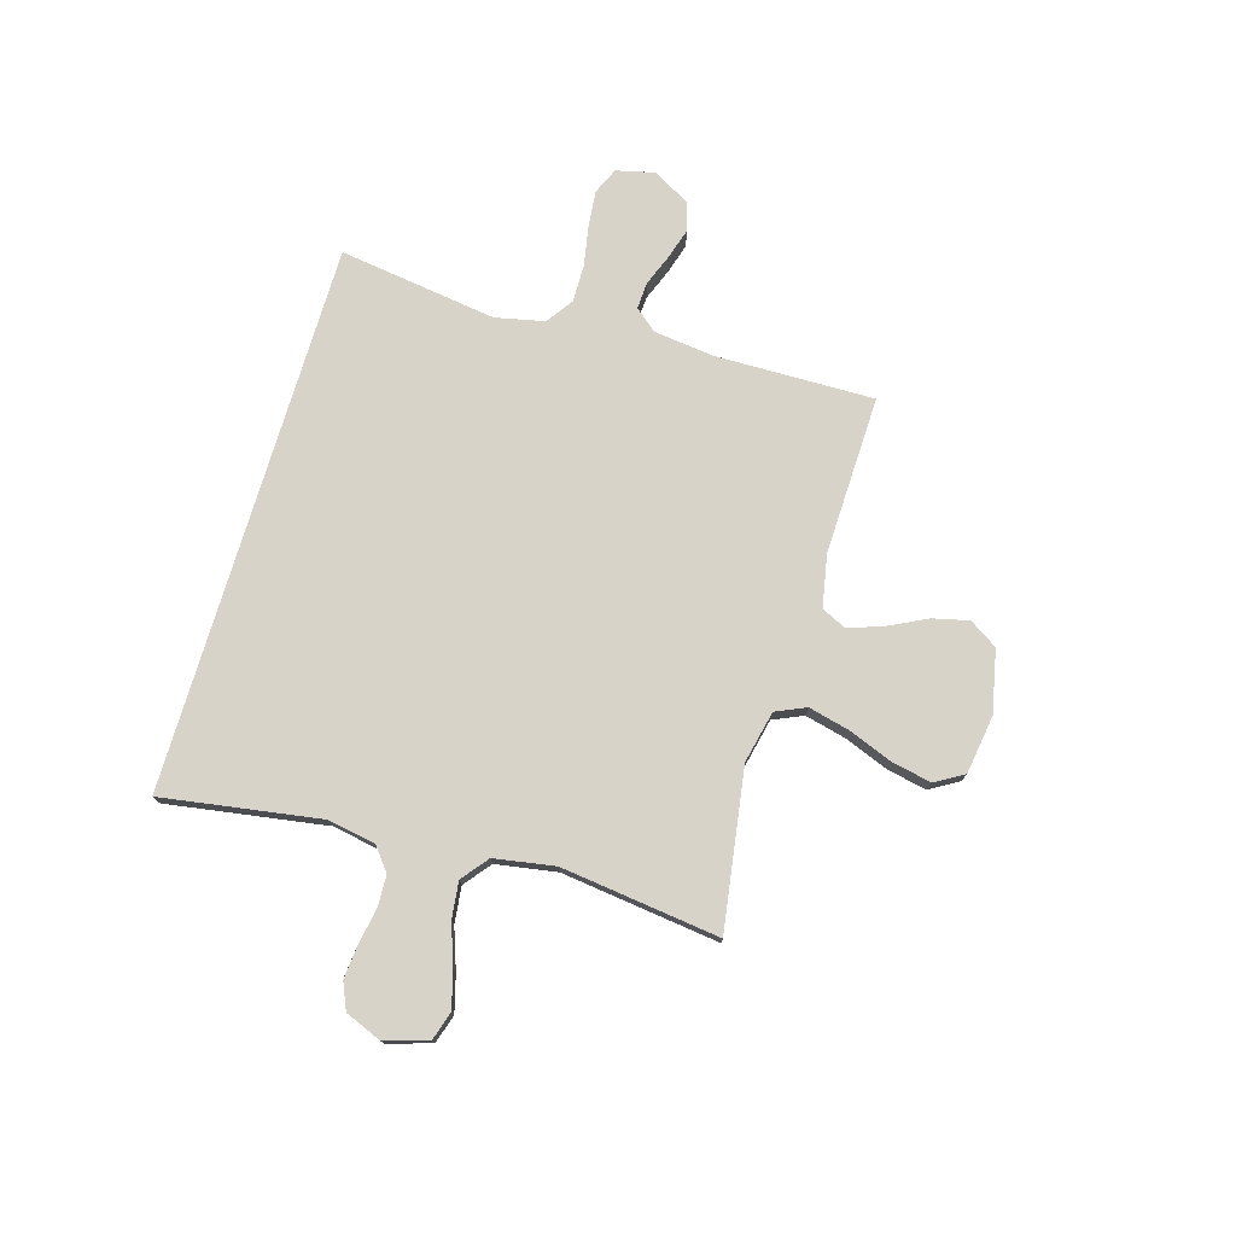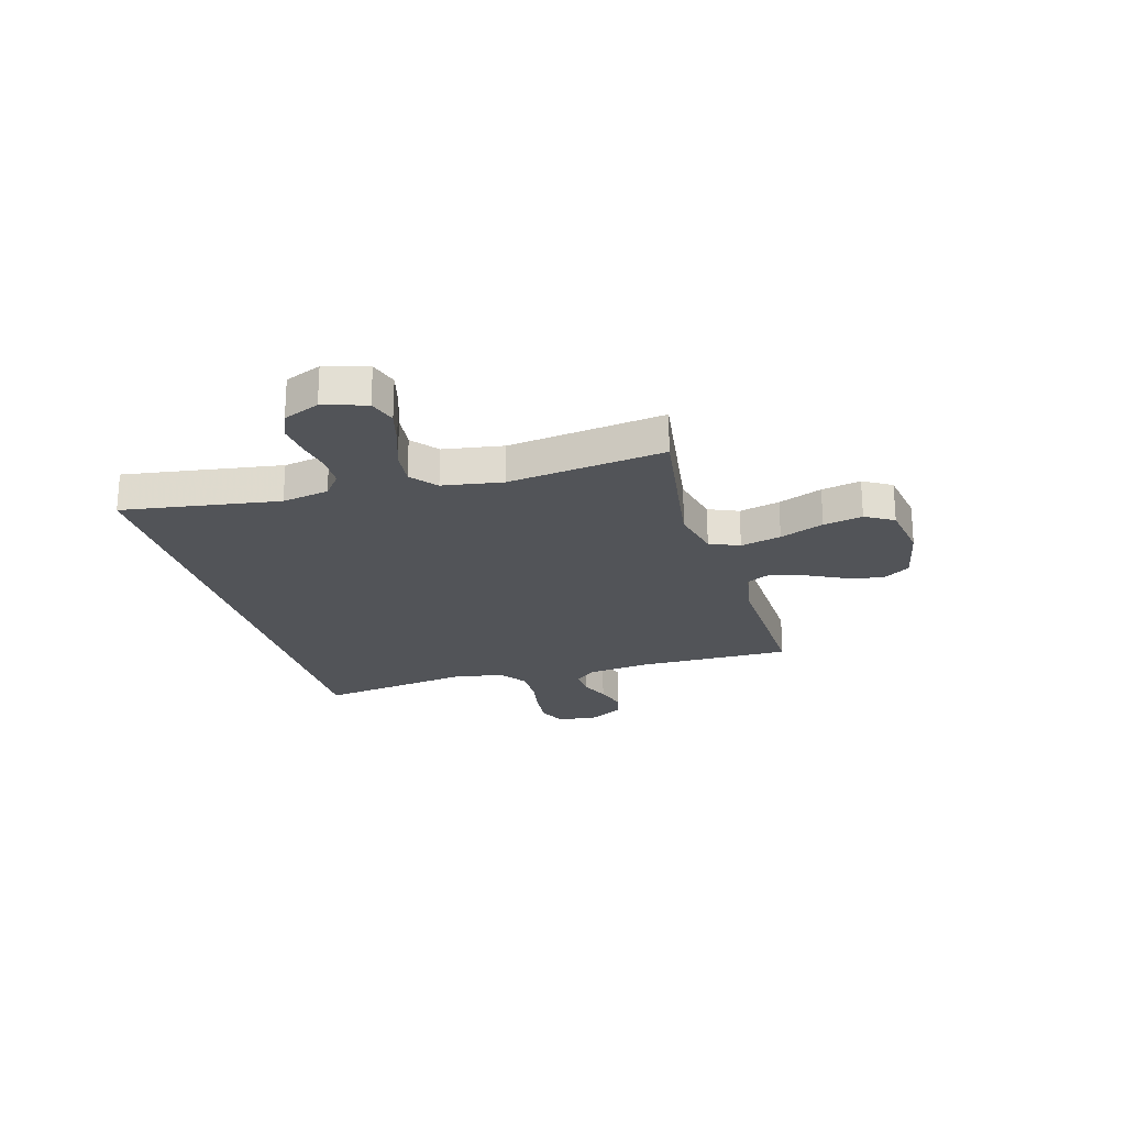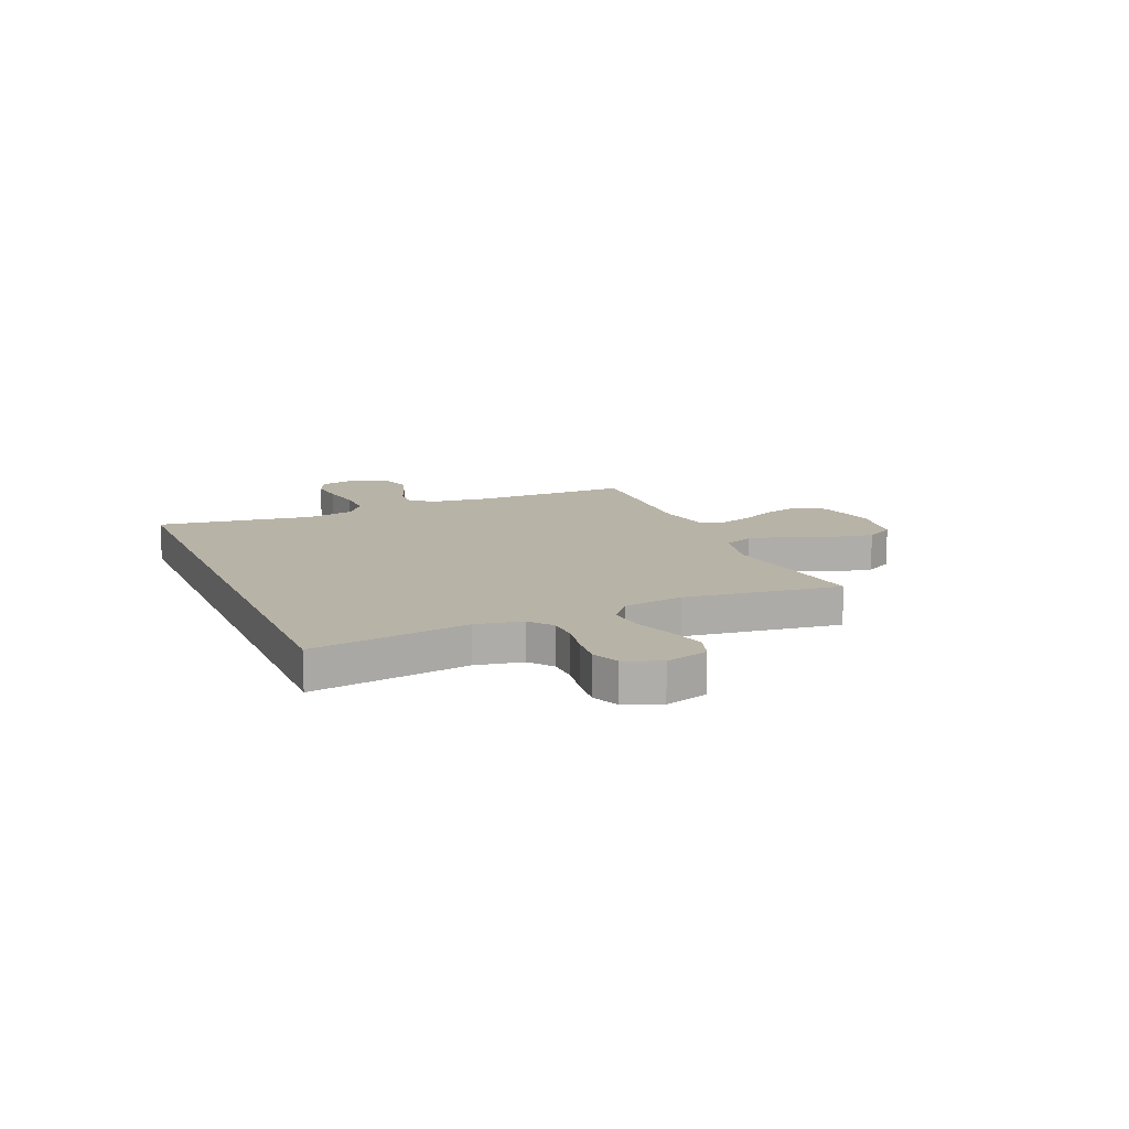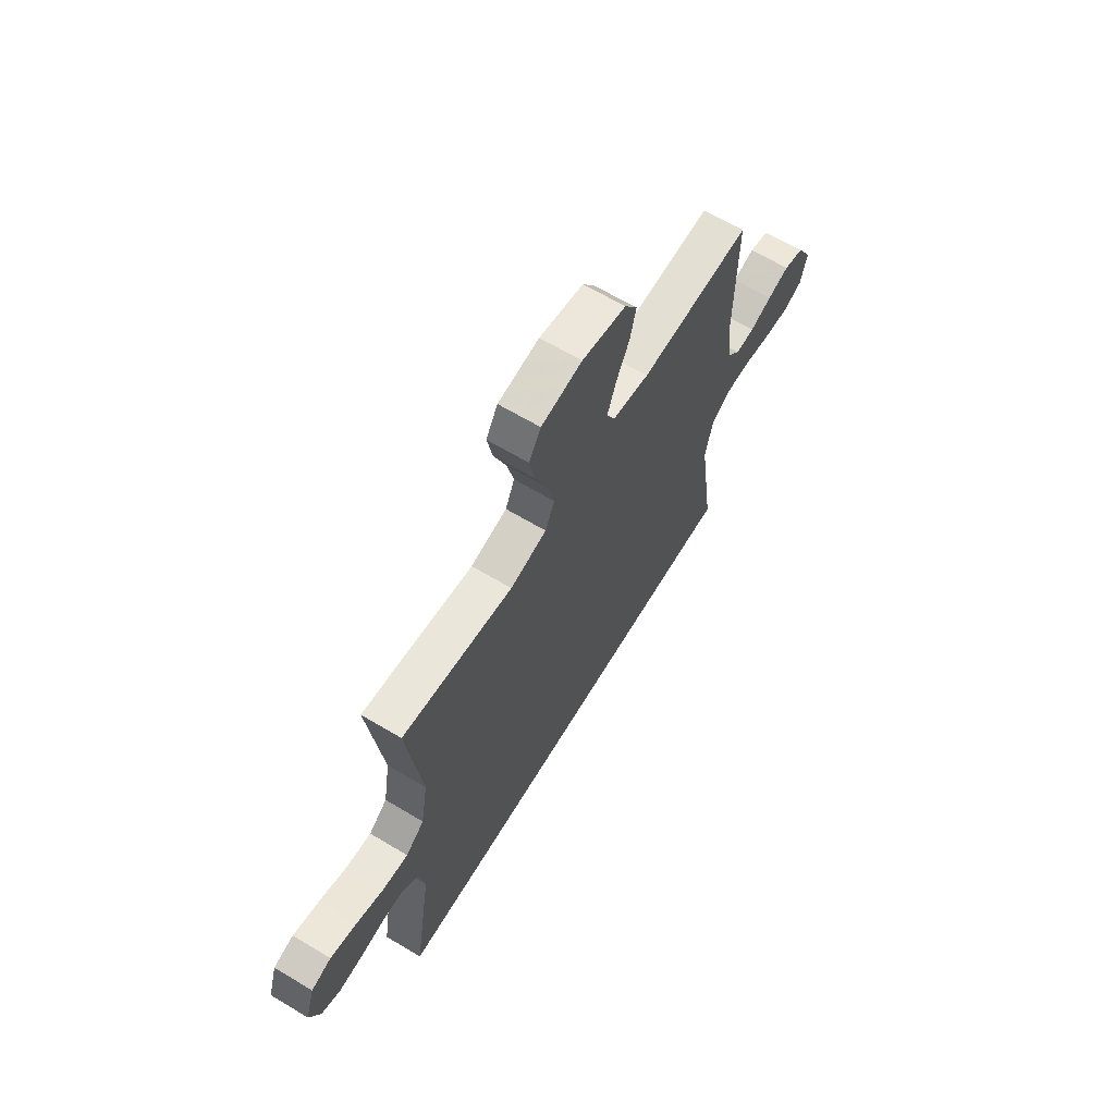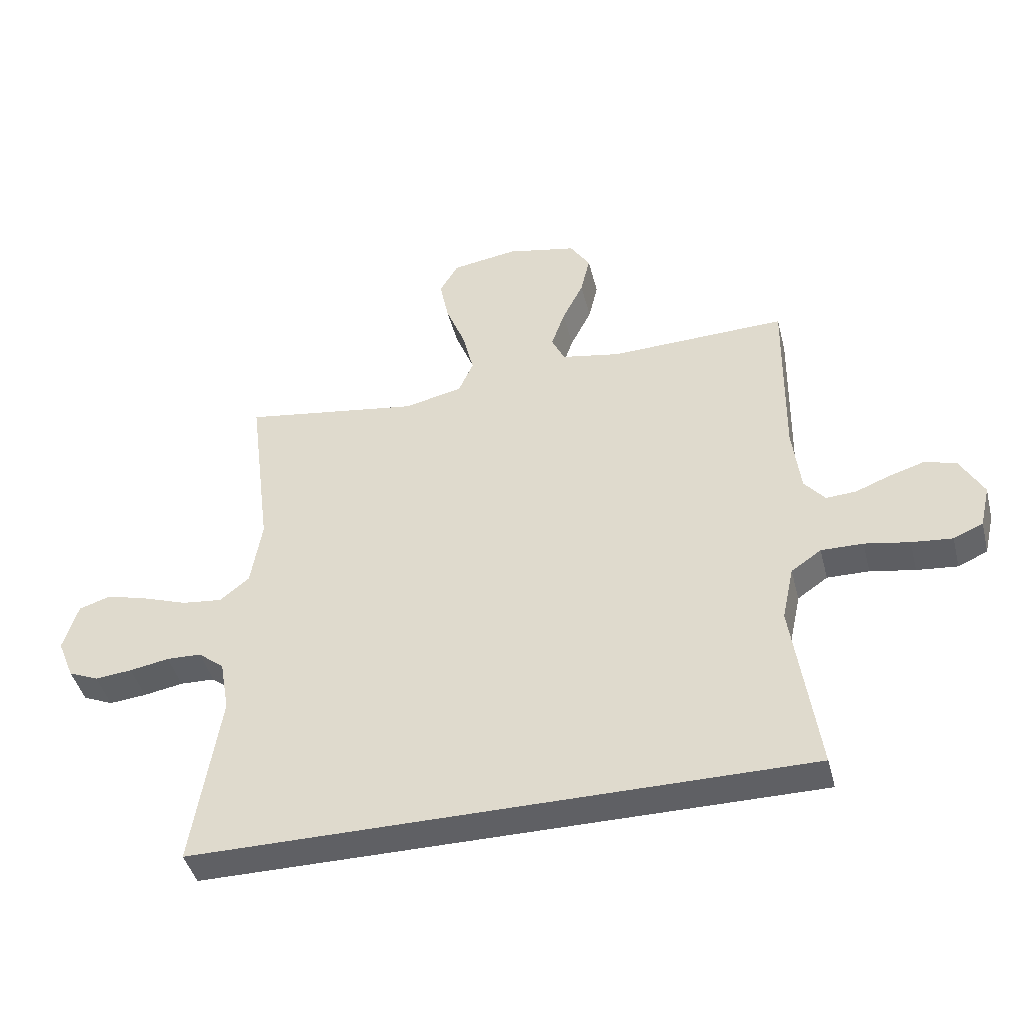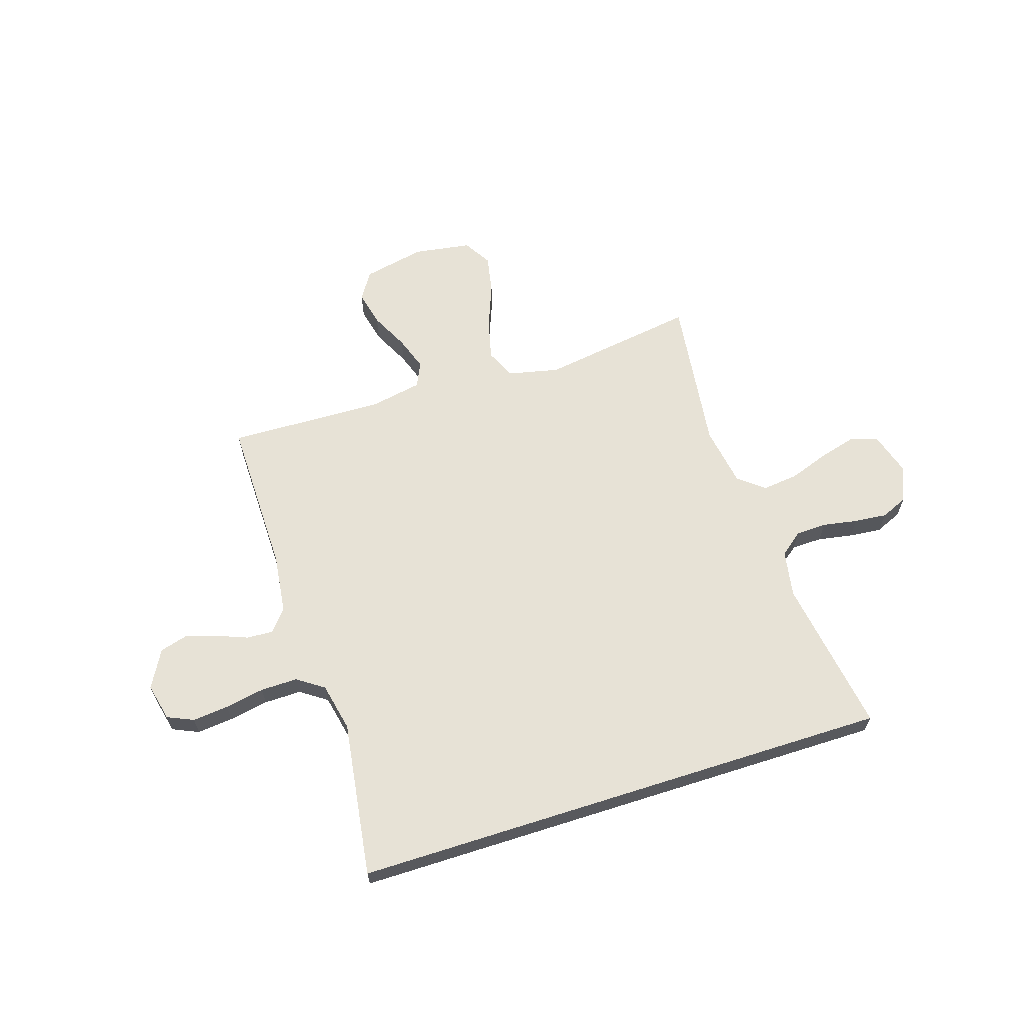
<metadata>
{"format":"obj","ext":"obj","renderer":"f3d","projection":"perspective","resolution":1024,"background":"white","views":[{"elev":75.8,"azim":-73.5,"up":"+Y"},{"elev":-22.8,"azim":-73.7,"up":"+Y"},{"elev":12.9,"azim":-112.7,"up":"+Y"},{"elev":65.1,"azim":-58.9,"up":"+Z"},{"elev":-43.5,"azim":14.1,"up":"+Z"},{"elev":63.6,"azim":162.3,"up":"+Y"}]}
</metadata>
<code>
v -0.544 0.07 -0.5
v -0.497 0.07 -0.2
v -0.513 0.07 -0.11
v -0.557 0.07 -0.075
v -0.616 0.07 -0.073
v -0.683 0.07 -0.085
v -0.746 0.07 -0.091
v -0.797 0.07 -0.069
v -0.825 0.07 0
v -0.8 0.07 0.082
v -0.746 0.07 0.099
v -0.676 0.07 0.08
v -0.6 0.07 0.053
v -0.531 0.07 0.045
v -0.481 0.07 0.085
v -0.462 0.07 0.2
v -0.5 0.07 0.5
v -0.2 0.07 0.454
v -0.101 0.07 0.476
v -0.076 0.07 0.533
v -0.095 0.07 0.611
v -0.128 0.07 0.695
v -0.143 0.07 0.77
v -0.111 0.07 0.824
v 0 0.07 0.841
v 0.119 0.07 0.816
v 0.153 0.07 0.763
v 0.137 0.07 0.695
v 0.101 0.07 0.623
v 0.078 0.07 0.557
v 0.1 0.07 0.51
v 0.2 0.07 0.491
v 0.5 0.07 0.5
v 0.496 0.07 0.2
v 0.51 0.07 0.085
v 0.545 0.07 0.043
v 0.596 0.07 0.046
v 0.655 0.07 0.069
v 0.714 0.07 0.087
v 0.768 0.07 0.072
v 0.808 0.07 0
v 0.791 0.07 -0.072
v 0.741 0.07 -0.094
v 0.672 0.07 -0.087
v 0.596 0.07 -0.073
v 0.525 0.07 -0.072
v 0.474 0.07 -0.107
v 0.454 0.07 -0.2
v 0.497 0.07 -0.5
v -0.544 0 -0.5
v -0.497 0 -0.2
v -0.513 0 -0.11
v -0.557 0 -0.075
v -0.616 0 -0.073
v -0.683 0 -0.085
v -0.746 0 -0.091
v -0.797 0 -0.069
v -0.825 0 0
v -0.8 0 0.082
v -0.746 0 0.099
v -0.676 0 0.08
v -0.6 0 0.053
v -0.531 0 0.045
v -0.481 0 0.085
v -0.462 0 0.2
v -0.5 0 0.5
v -0.2 0 0.454
v -0.101 0 0.476
v -0.076 0 0.533
v -0.095 0 0.611
v -0.128 0 0.695
v -0.143 0 0.77
v -0.111 0 0.824
v 0 0 0.841
v 0.119 0 0.816
v 0.153 0 0.763
v 0.137 0 0.695
v 0.101 0 0.623
v 0.078 0 0.557
v 0.1 0 0.51
v 0.2 0 0.491
v 0.5 0 0.5
v 0.496 0 0.2
v 0.51 0 0.085
v 0.545 0 0.043
v 0.596 0 0.046
v 0.655 0 0.069
v 0.714 0 0.087
v 0.768 0 0.072
v 0.808 0 0
v 0.791 0 -0.072
v 0.741 0 -0.094
v 0.672 0 -0.087
v 0.596 0 -0.073
v 0.525 0 -0.072
v 0.474 0 -0.107
v 0.454 0 -0.2
v 0.497 0 -0.5
f 48 49 1 2
f 47 48 2 3
f 46 47 3 4
f 42 43 44 45
f 42 45 46
f 41 42 46
f 37 38 39 40
f 37 40 41 46
f 32 33 34
f 31 32 34 35
f 26 27 28 29
f 26 29 30
f 25 26 30
f 24 25 30
f 21 22 23 24
f 20 21 24 30
f 19 20 30 31
f 16 17 18
f 15 16 18 19
f 10 11 12 13
f 8 9 10 13
f 8 13 14
f 5 6 7 8
f 5 8 14
f 4 5 14 15
f 36 37 46 4
f 19 31 35 36
f 4 15 19 36
f 51 50 98 97
f 52 51 97 96
f 53 52 96 95
f 94 93 92 91
f 95 94 91
f 95 91 90
f 89 88 87 86
f 95 90 89 86
f 83 82 81
f 84 83 81 80
f 78 77 76 75
f 79 78 75
f 79 75 74
f 79 74 73
f 73 72 71 70
f 79 73 70 69
f 80 79 69 68
f 67 66 65
f 68 67 65 64
f 62 61 60 59
f 62 59 58 57
f 63 62 57
f 57 56 55 54
f 63 57 54
f 64 63 54 53
f 53 95 86 85
f 85 84 80 68
f 85 68 64 53
f 1 50 51 2
f 2 51 52 3
f 3 52 53 4
f 4 53 54 5
f 5 54 55 6
f 6 55 56 7
f 7 56 57 8
f 8 57 58 9
f 9 58 59 10
f 10 59 60 11
f 11 60 61 12
f 12 61 62 13
f 13 62 63 14
f 14 63 64 15
f 15 64 65 16
f 16 65 66 17
f 17 66 67 18
f 18 67 68 19
f 19 68 69 20
f 20 69 70 21
f 21 70 71 22
f 22 71 72 23
f 23 72 73 24
f 24 73 74 25
f 25 74 75 26
f 26 75 76 27
f 27 76 77 28
f 28 77 78 29
f 29 78 79 30
f 30 79 80 31
f 31 80 81 32
f 32 81 82 33
f 33 82 83 34
f 34 83 84 35
f 35 84 85 36
f 36 85 86 37
f 37 86 87 38
f 38 87 88 39
f 39 88 89 40
f 40 89 90 41
f 41 90 91 42
f 42 91 92 43
f 43 92 93 44
f 44 93 94 45
f 45 94 95 46
f 46 95 96 47
f 47 96 97 48
f 48 97 98 49
f 49 98 50 1

</code>
